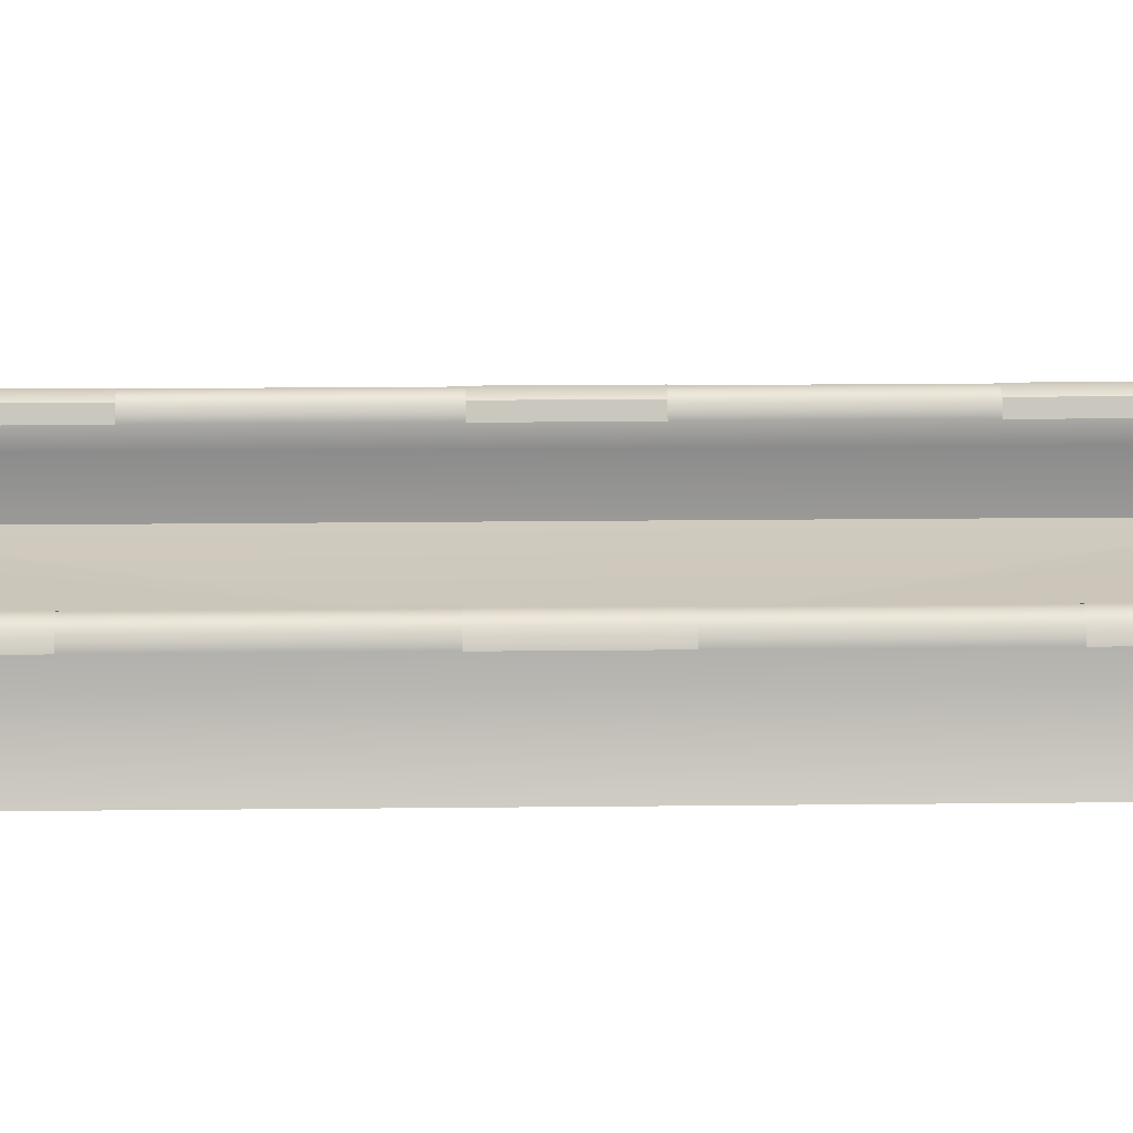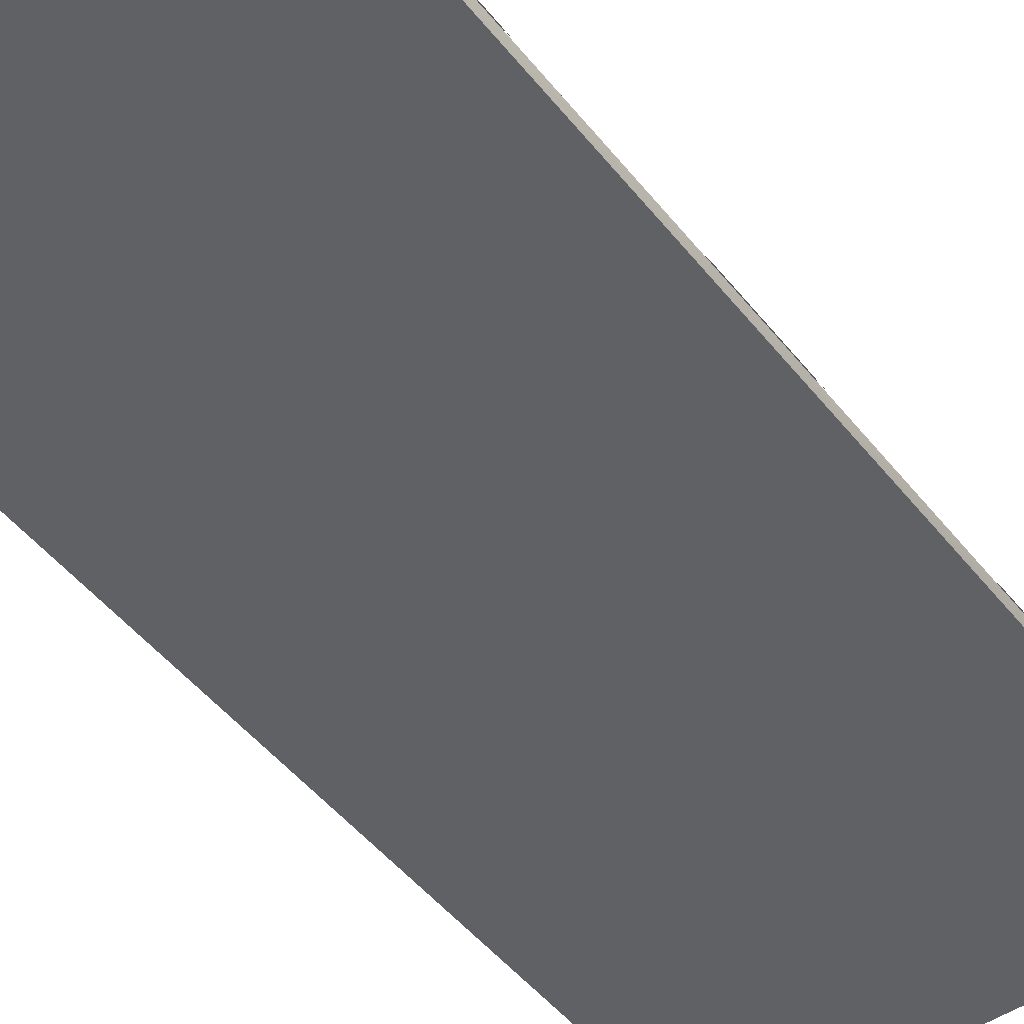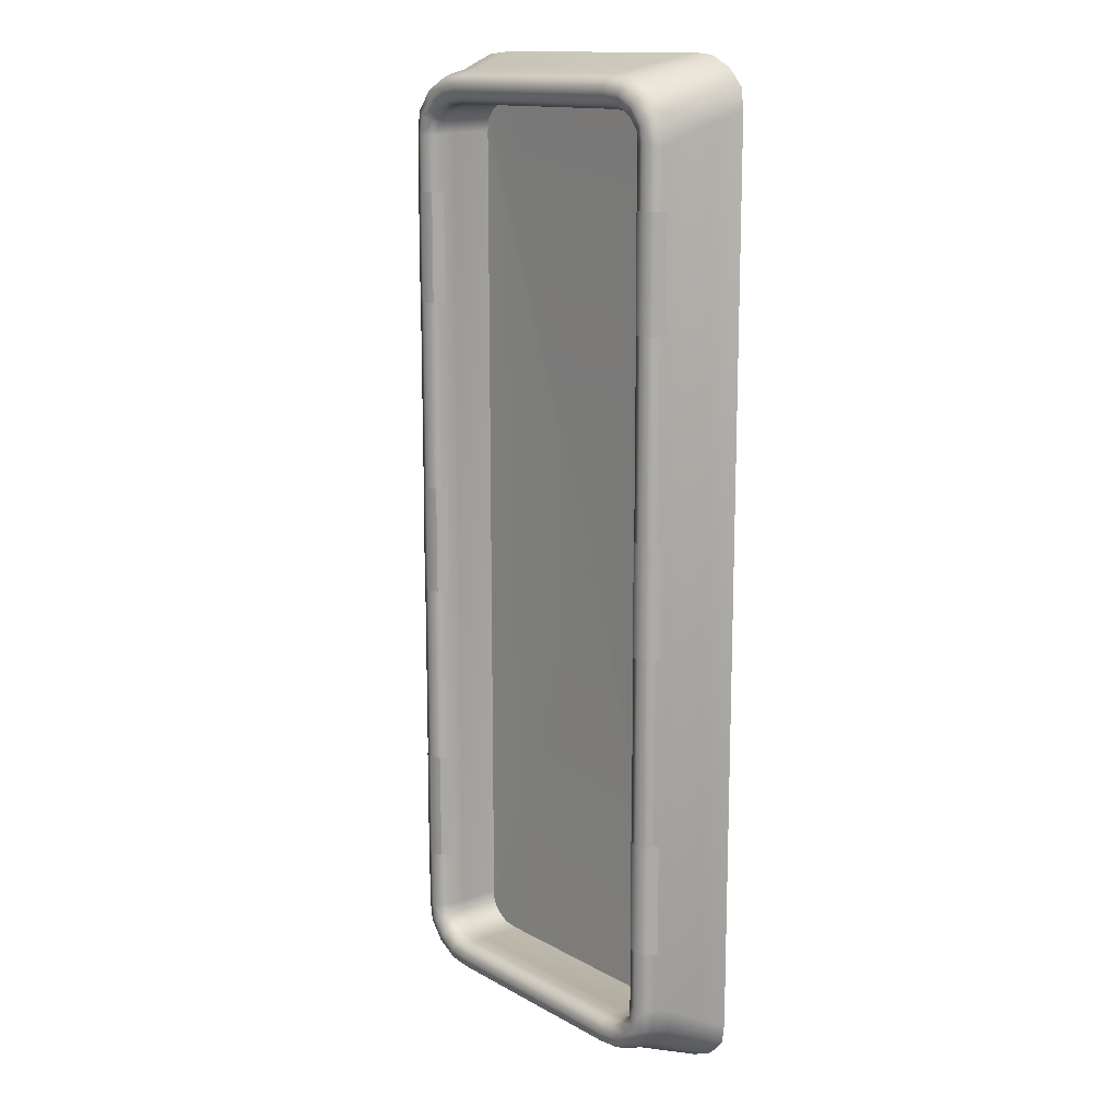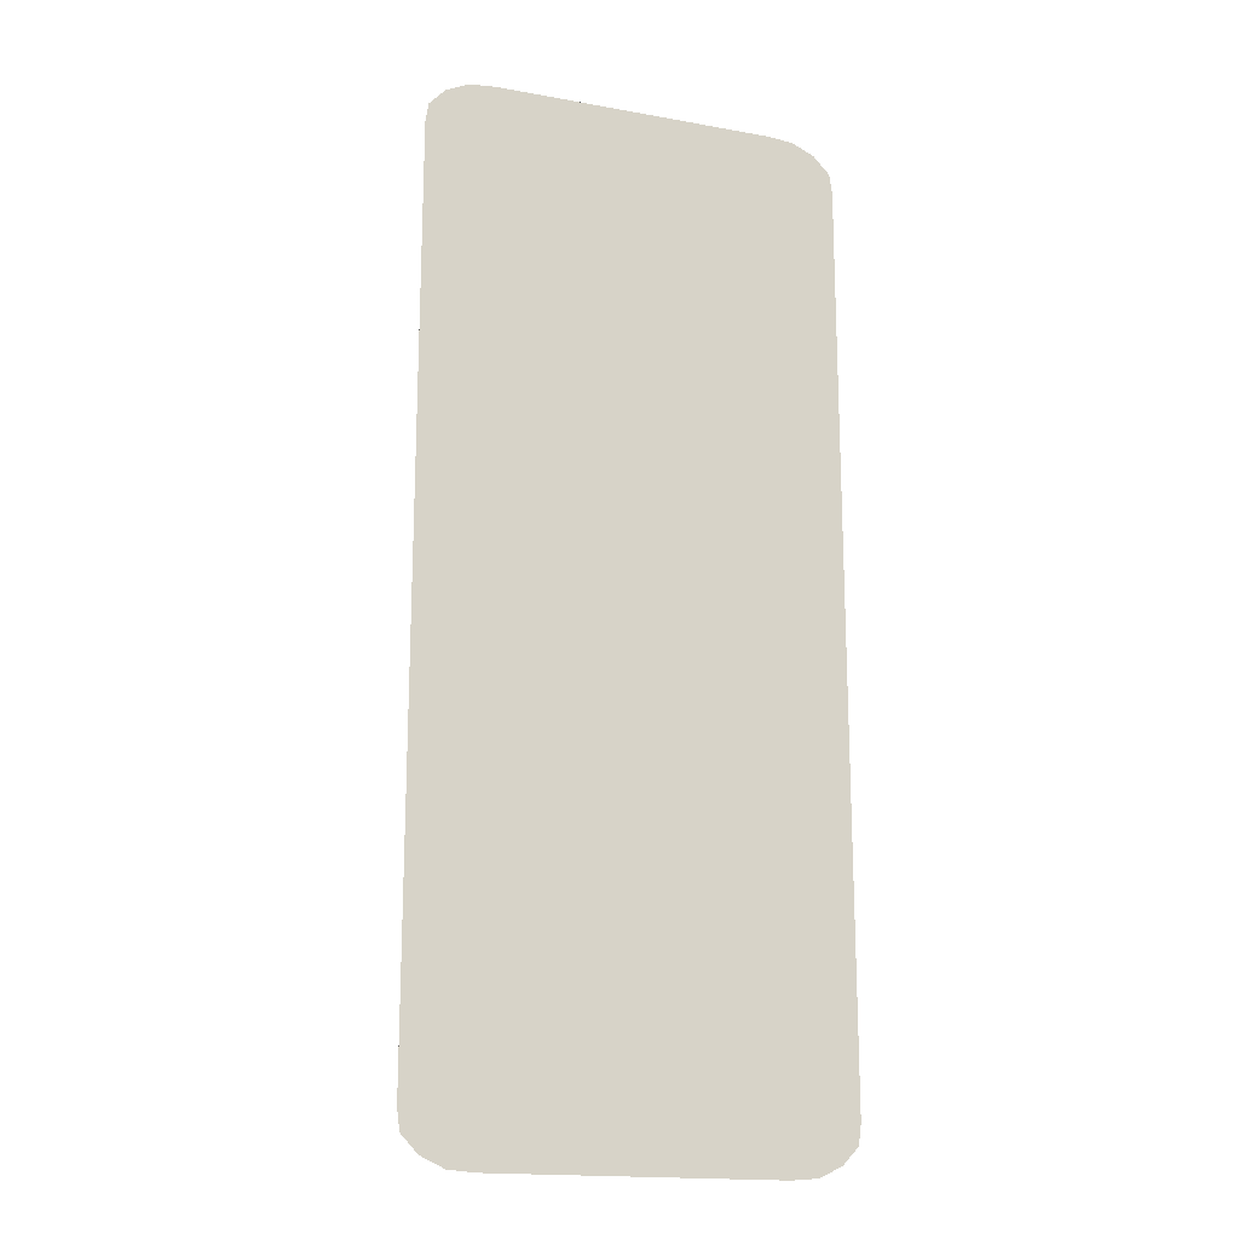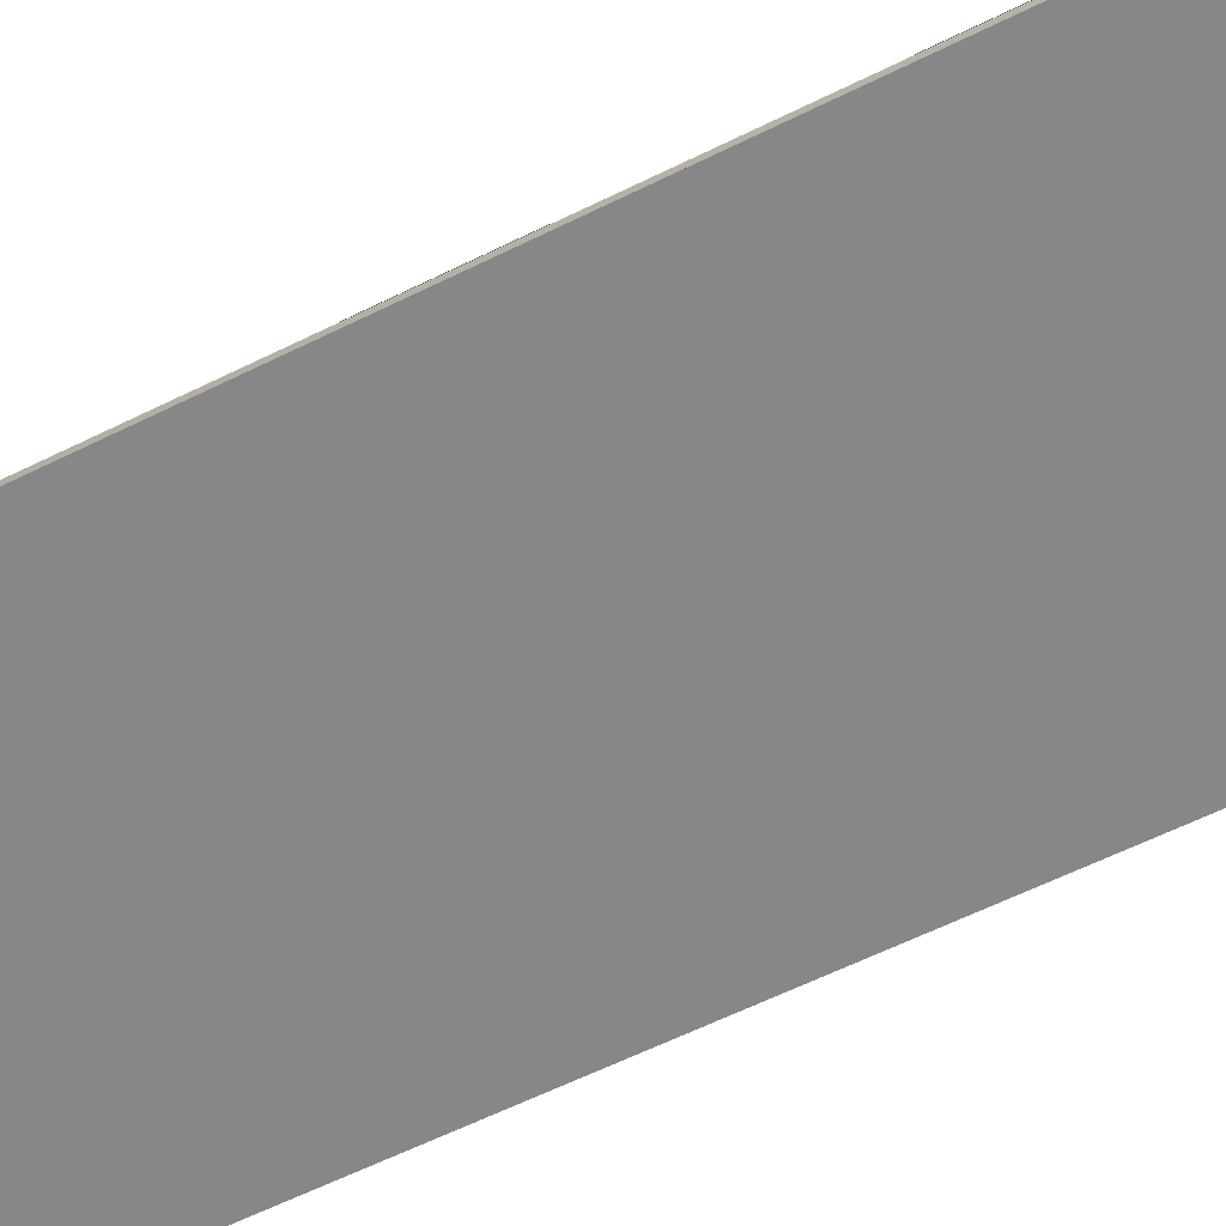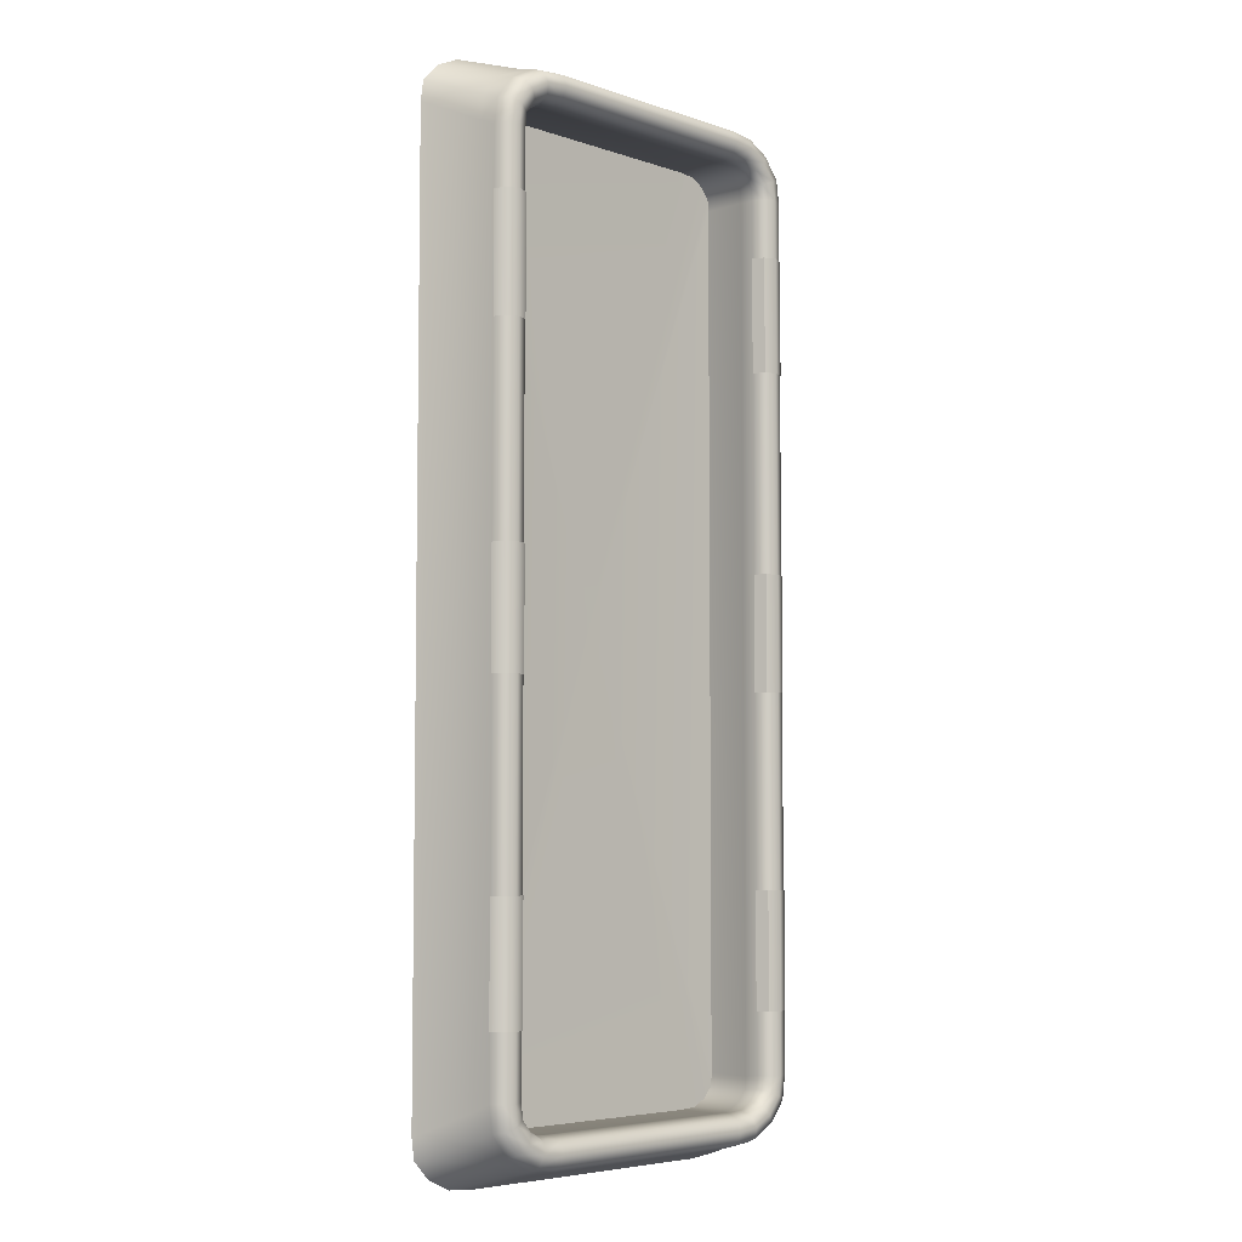
<metadata>
{"format":"obj","ext":"obj","renderer":"f3d","projection":"perspective","resolution":1024,"background":"white","views":[{"elev":21.0,"azim":88.9,"up":"+Y"},{"elev":-49.1,"azim":-143.1,"up":"+Y"},{"elev":13.9,"azim":-129.4,"up":"+Z"},{"elev":-17.5,"azim":-19.6,"up":"+Z"},{"elev":-62.6,"azim":116.5,"up":"+Y"},{"elev":-5.6,"azim":134.6,"up":"+Z"}]}
</metadata>
<code>
v  -18.35 9.639 -48.67
v  -17.82 8.355 -48.67
v  -17.71 8.355 -50.08
v  -18.2 9.639 -50.31
v  -18.35 0.0044 -48.67
v  -24.11 0.0044 -52.32
v  -23.78 0.0044 -54.65
v  -18.2 0.0044 -50.31
v  -21.32 6.066 -49.62
v  -20.92 6.066 -52.39
v  -21.45 8.355 -48.67
v  -21.01 8.355 -51.62
v  -20.91 9.639 -48.67
v  -20.52 9.639 -51.39
v  -19.63 10.17 -48.67
v  -19.36 10.17 -50.85
v  -16.67 8.355 -51.33
v  -17.01 9.639 -51.74
v  -21.91 0.0044 -56.66
v  -17.01 0.0044 -51.74
v  -19.02 6.066 -54.74
v  -19 8.355 -54.11
v  -18.66 9.639 -53.7
v  -17.84 10.17 -52.72
v  -15.18 8.355 -52.14
v  -15.32 9.639 -52.65
v  -19.23 0.0044 -57.92
v  -15.32 0.0044 -52.65
v  -16.29 6.066 -56.2
v  -16.12 8.355 -55.64
v  -15.99 9.639 -55.13
v  -15.65 10.17 -53.89
v  -13.16 8.355 -52.31
v  -13.16 9.639 -52.84
v  -16.17 0.0044 -58.17
v  -13.16 0.0044 -52.84
v  -13.42 6.066 -56.48
v  -13.16 8.355 -55.94
v  -13.16 9.639 -55.41
v  -13.16 10.17 -54.12
v  13.16 8.355 -52.31
v  13.16 9.639 -52.84
v  13.42 6.066 -56.48
v  16.17 0.0044 -58.17
v  13.16 8.355 -55.94
v  13.16 9.639 -55.41
v  13.16 10.17 -54.12
v  18.35 9.639 -48.67
v  18.2 9.639 -50.31
v  17.71 8.355 -50.08
v  17.82 8.355 -48.67
v  18.35 0.0044 -48.67
v  18.2 0.0044 -50.31
v  23.78 0.0044 -54.65
v  24.11 0.0044 -52.32
v  20.92 6.066 -52.39
v  21.32 6.066 -49.62
v  21.01 8.355 -51.62
v  21.45 8.355 -48.67
v  20.52 9.639 -51.39
v  20.91 9.639 -48.67
v  19.36 10.17 -50.85
v  19.63 10.17 -48.67
v  17.01 9.639 -51.74
v  16.67 8.355 -51.33
v  17.01 0.0044 -51.74
v  21.91 0.0044 -56.66
v  19.02 6.066 -54.74
v  19 8.355 -54.11
v  18.66 9.639 -53.7
v  17.84 10.17 -52.72
v  15.32 9.639 -52.65
v  15.18 8.355 -52.14
v  15.32 0.0044 -52.65
v  19.23 0.0044 -57.92
v  16.29 6.066 -56.2
v  16.12 8.355 -55.64
v  15.98 9.639 -55.13
v  15.65 10.17 -53.89
v  13.16 0.0044 -52.84
v  -17.82 8.355 48.67
v  -18.35 9.639 48.67
v  -19.63 10.17 48.67
v  -20.91 9.639 48.67
v  -21.45 8.355 48.67
v  -21.32 6.066 49.62
v  -24.11 0.0044 52.32
v  -18.35 0.0044 48.67
v  -18.2 9.639 50.31
v  -17.71 8.355 50.08
v  -18.2 0.0044 50.31
v  -23.78 0.0044 54.65
v  -20.92 6.066 52.39
v  -21.01 8.355 51.62
v  -20.52 9.639 51.39
v  -19.36 10.17 50.85
v  -17.01 9.639 51.74
v  -16.67 8.355 51.33
v  -17.01 0.0044 51.74
v  -21.91 0.0044 56.66
v  -19.02 6.066 54.74
v  -19 8.355 54.11
v  -18.66 9.639 53.7
v  -17.84 10.17 52.72
v  -15.32 9.639 52.65
v  -15.18 8.355 52.14
v  -15.32 0.0044 52.65
v  -19.23 0.0044 57.92
v  -16.29 6.066 56.2
v  -16.12 8.355 55.64
v  -15.99 9.639 55.13
v  -15.65 10.17 53.89
v  -13.16 9.639 52.84
v  -13.16 8.355 52.31
v  -13.16 0.0044 52.84
v  -16.17 0.0044 58.17
v  -13.42 6.066 56.48
v  -13.16 8.355 55.94
v  -13.16 9.639 55.41
v  -13.16 10.17 54.12
v  13.16 9.639 52.84
v  13.16 8.355 52.31
v  16.17 0.0044 58.17
v  13.42 6.066 56.48
v  13.16 8.355 55.94
v  13.16 9.639 55.41
v  13.16 10.17 54.12
v  17.82 8.355 48.67
v  18.35 9.639 48.67
v  19.63 10.17 48.67
v  20.91 9.639 48.67
v  21.45 8.355 48.67
v  21.32 6.066 49.62
v  24.11 0.0044 52.32
v  18.35 0.0044 48.67
v  17.71 8.355 50.08
v  18.2 9.639 50.31
v  23.78 0.0044 54.65
v  18.2 0.0044 50.31
v  20.92 6.066 52.39
v  21.01 8.355 51.62
v  20.52 9.639 51.39
v  19.36 10.17 50.85
v  16.67 8.355 51.33
v  17.01 9.639 51.74
v  21.91 0.0044 56.66
v  17.01 0.0044 51.74
v  19.02 6.066 54.74
v  19 8.355 54.11
v  18.66 9.639 53.7
v  17.84 10.17 52.72
v  15.18 8.355 52.14
v  15.32 9.639 52.65
v  19.23 0.0044 57.92
v  15.32 0.0044 52.65
v  16.29 6.066 56.2
v  16.12 8.355 55.64
v  15.98 9.639 55.13
v  15.65 10.17 53.89
v  13.16 0.0044 52.84
v  -0.0001 0.0044 -0
v  -18.16 6.376 -48.87
v  -18.06 6.376 -50.29
v  -16.99 6.376 -51.54
v  -15.48 6.376 -52.35
v  -13.42 6.376 -52.52
v  13.42 6.376 -52.52
v  18.06 6.376 -50.29
v  18.16 6.376 -48.87
v  16.99 6.376 -51.54
v  15.48 6.376 -52.35
v  -18.16 6.376 48.87
v  -18.06 6.376 50.29
v  -16.99 6.376 51.54
v  -15.48 6.376 52.35
v  -13.42 6.376 52.52
v  13.42 6.376 52.52
v  18.16 6.376 48.87
v  18.06 6.376 50.29
v  16.99 6.376 51.54
v  15.48 6.376 52.35
v  -18.16 1.33 -48.87
v  -18.06 1.33 -50.29
v  -16.99 1.33 -51.54
v  -15.48 1.33 -52.35
v  -13.42 1.33 -52.52
v  13.42 1.33 -52.52
v  18.06 1.33 -50.29
v  18.16 1.33 -48.87
v  16.99 1.33 -51.54
v  15.48 1.33 -52.35
v  -18.16 1.33 48.87
v  -18.06 1.33 50.29
v  -16.99 1.33 51.54
v  -15.48 1.33 52.35
v  -13.42 1.33 52.52
v  13.42 1.33 52.52
v  18.16 1.33 48.87
v  18.06 1.33 50.29
v  16.99 1.33 51.54
v  15.48 1.33 52.35
v  -0.0001 0.415 -0
v  17.71 8.341 6.196
v  18.26 9.674 6.196
v  18.26 9.674 -6.912
v  17.71 8.341 -6.912
v  19.59 10.23 6.196
v  19.59 10.23 -6.912
v  20.93 9.674 6.196
v  20.93 9.674 -6.912
v  21.48 8.341 6.196
v  21.48 8.341 -6.912
v  17.71 8.341 42
v  18.26 9.674 42
v  18.26 9.674 28.9
v  17.71 8.341 28.9
v  19.59 10.23 42
v  19.59 10.23 28.9
v  20.93 9.674 42
v  20.93 9.674 28.9
v  21.48 8.341 42
v  21.48 8.341 28.9
v  -17.76 8.341 28.9
v  -18.31 9.674 28.9
v  -18.31 9.674 42
v  -17.76 8.341 42
v  -19.65 10.23 28.9
v  -19.65 10.23 42
v  -20.98 9.674 28.9
v  -20.98 9.674 42
v  -21.53 8.341 28.9
v  -21.53 8.341 42
v  -17.76 8.341 -6.912
v  -18.31 9.674 -6.912
v  -18.31 9.674 6.196
v  -17.76 8.341 6.196
v  -19.65 10.23 -6.912
v  -19.65 10.23 6.196
v  -20.98 9.674 -6.912
v  -20.98 9.674 6.196
v  -21.53 8.341 -6.912
v  -21.53 8.341 6.196
v  -17.76 8.341 -41.76
v  -18.31 9.674 -41.76
v  -18.31 9.674 -28.65
v  -17.76 8.341 -28.65
v  -19.65 10.23 -41.76
v  -19.65 10.23 -28.65
v  -20.98 9.674 -41.76
v  -20.98 9.674 -28.65
v  -21.53 8.341 -41.76
v  -21.53 8.341 -28.65
v  17.71 8.341 -28.65
v  18.26 9.674 -28.65
v  18.26 9.674 -41.76
v  17.71 8.341 -41.76
v  19.59 10.23 -28.65
v  19.59 10.23 -41.76
v  20.93 9.674 -28.65
v  20.93 9.674 -41.76
v  21.48 8.341 -28.65
v  21.48 8.341 -41.76
g 22_pool
f 1 2 3 4
f 5 6 7 8
f 6 9 10 7
f 9 11 12 10
f 11 13 14 12
f 13 15 16 14
f 15 1 4 16
f 4 3 17 18
f 8 7 19 20
f 7 10 21 19
f 10 12 22 21
f 12 14 23 22
f 14 16 24 23
f 16 4 18 24
f 18 17 25 26
f 20 19 27 28
f 19 21 29 27
f 21 22 30 29
f 22 23 31 30
f 23 24 32 31
f 24 18 26 32
f 26 25 33 34
f 28 27 35 36
f 27 29 37 35
f 29 30 38 37
f 30 31 39 38
f 31 32 40 39
f 32 26 34 40
f 34 33 41 42
f 35 37 43 44
f 37 38 45 43
f 38 39 46 45
f 39 40 47 46
f 40 34 42 47
f 48 49 50 51
f 52 53 54 55
f 55 54 56 57
f 57 56 58 59
f 59 58 60 61
f 61 60 62 63
f 63 62 49 48
f 49 64 65 50
f 53 66 67 54
f 54 67 68 56
f 56 68 69 58
f 58 69 70 60
f 60 70 71 62
f 62 71 64 49
f 64 72 73 65
f 66 74 75 67
f 67 75 76 68
f 68 76 77 69
f 69 77 78 70
f 70 78 79 71
f 71 79 72 64
f 72 42 41 73
f 74 80 44 75
f 75 44 43 76
f 76 43 45 77
f 77 45 46 78
f 78 46 47 79
f 79 47 42 72
f 80 36 35 44
f 81 2 1 82
f 82 1 15 83
f 83 15 13 84
f 84 13 11 85
f 85 11 9 86
f 86 9 6 87
f 87 6 5 88
f 82 89 90 81
f 88 91 92 87
f 87 92 93 86
f 86 93 94 85
f 85 94 95 84
f 84 95 96 83
f 83 96 89 82
f 89 97 98 90
f 91 99 100 92
f 92 100 101 93
f 93 101 102 94
f 94 102 103 95
f 95 103 104 96
f 96 104 97 89
f 97 105 106 98
f 99 107 108 100
f 100 108 109 101
f 101 109 110 102
f 102 110 111 103
f 103 111 112 104
f 104 112 105 97
f 105 113 114 106
f 107 115 116 108
f 108 116 117 109
f 109 117 118 110
f 110 118 119 111
f 111 119 120 112
f 112 120 113 105
f 113 121 122 114
f 116 123 124 117
f 117 124 125 118
f 118 125 126 119
f 119 126 127 120
f 120 127 121 113
f 128 129 48 51
f 129 130 63 48
f 130 131 61 63
f 131 132 59 61
f 132 133 57 59
f 133 134 55 57
f 134 135 52 55
f 129 128 136 137
f 135 134 138 139
f 134 133 140 138
f 133 132 141 140
f 132 131 142 141
f 131 130 143 142
f 130 129 137 143
f 137 136 144 145
f 139 138 146 147
f 138 140 148 146
f 140 141 149 148
f 141 142 150 149
f 142 143 151 150
f 143 137 145 151
f 145 144 152 153
f 147 146 154 155
f 146 148 156 154
f 148 149 157 156
f 149 150 158 157
f 150 151 159 158
f 151 145 153 159
f 153 152 122 121
f 155 154 123 160
f 154 156 124 123
f 156 157 125 124
f 157 158 126 125
f 158 159 127 126
f 159 153 121 127
f 160 123 116 115
f 5 8 161
f 8 20 161
f 20 28 161
f 28 36 161
f 53 52 161
f 66 53 161
f 74 66 161
f 80 74 161
f 36 80 161
f 88 5 161
f 91 88 161
f 99 91 161
f 107 99 161
f 115 107 161
f 52 135 161
f 135 139 161
f 139 147 161
f 147 155 161
f 155 160 161
f 160 115 161
f 3 2 162 163
f 17 3 163 164
f 25 17 164 165
f 33 25 165 166
f 41 33 166 167
f 51 50 168 169
f 50 65 170 168
f 65 73 171 170
f 73 41 167 171
f 2 81 172 162
f 81 90 173 172
f 90 98 174 173
f 98 106 175 174
f 106 114 176 175
f 114 122 177 176
f 128 51 169 178
f 136 128 178 179
f 144 136 179 180
f 152 144 180 181
f 122 152 181 177
f 163 162 182 183
f 164 163 183 184
f 165 164 184 185
f 166 165 185 186
f 167 166 186 187
f 169 168 188 189
f 168 170 190 188
f 170 171 191 190
f 171 167 187 191
f 162 172 192 182
f 172 173 193 192
f 173 174 194 193
f 174 175 195 194
f 175 176 196 195
f 176 177 197 196
f 178 169 189 198
f 179 178 198 199
f 180 179 199 200
f 181 180 200 201
f 177 181 201 197
f 183 182 202
f 184 183 202
f 185 184 202
f 186 185 202
f 187 186 202
f 189 188 202
f 188 190 202
f 190 191 202
f 191 187 202
f 182 192 202
f 192 193 202
f 193 194 202
f 194 195 202
f 195 196 202
f 196 197 202
f 198 189 202
f 199 198 202
f 200 199 202
f 201 200 202
f 197 201 202
f 203 204 205 206
f 204 207 208 205
f 207 209 210 208
f 209 211 212 210
f 213 214 215 216
f 214 217 218 215
f 217 219 220 218
f 219 221 222 220
f 223 224 225 226
f 224 227 228 225
f 227 229 230 228
f 229 231 232 230
f 233 234 235 236
f 234 237 238 235
f 237 239 240 238
f 239 241 242 240
f 243 244 245 246
f 244 247 248 245
f 247 249 250 248
f 249 251 252 250
f 253 254 255 256
f 254 257 258 255
f 257 259 260 258
f 259 261 262 260

</code>
